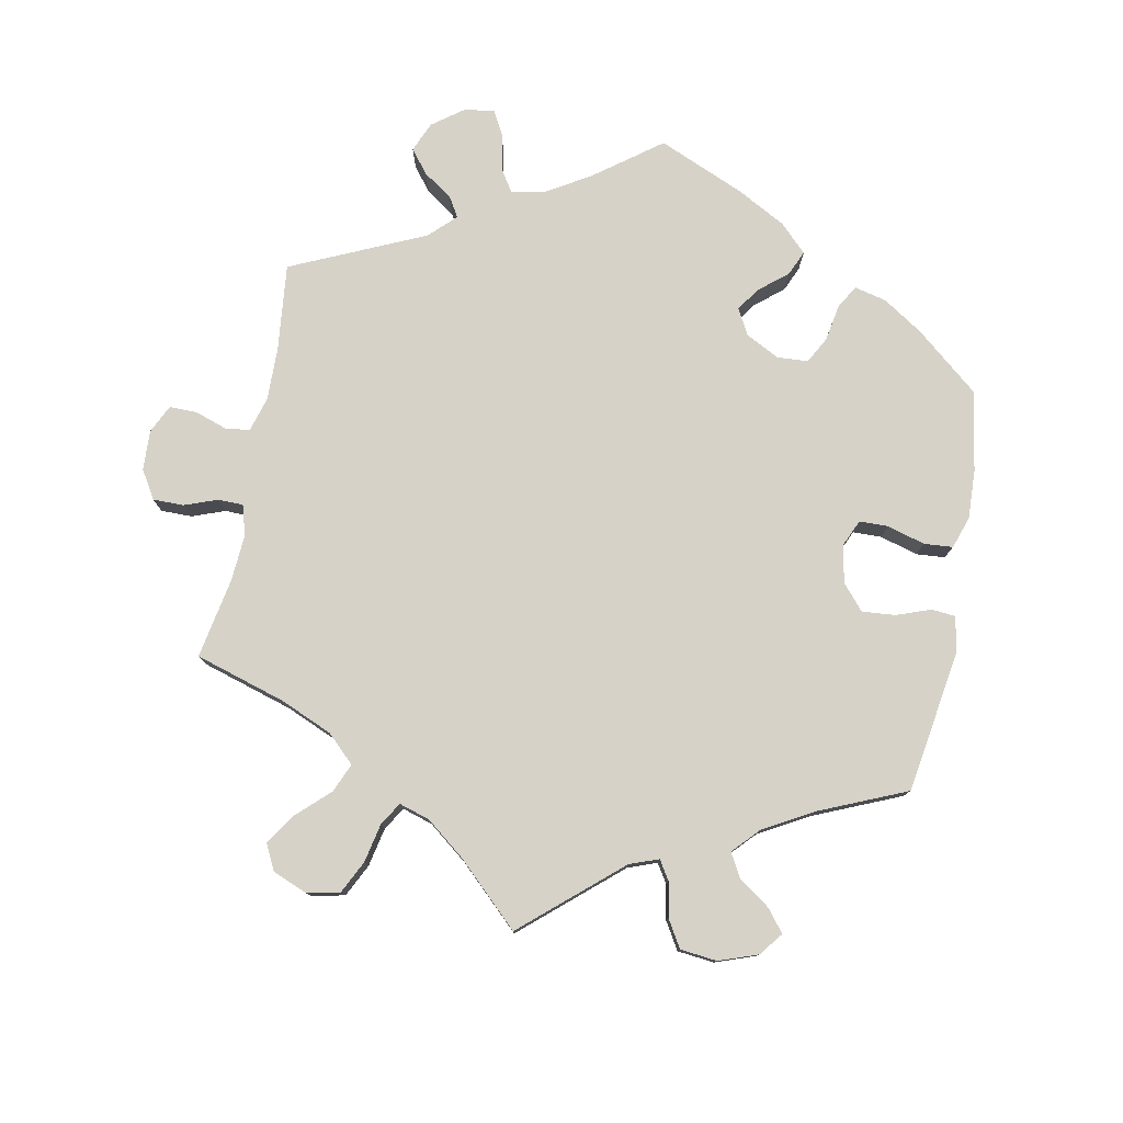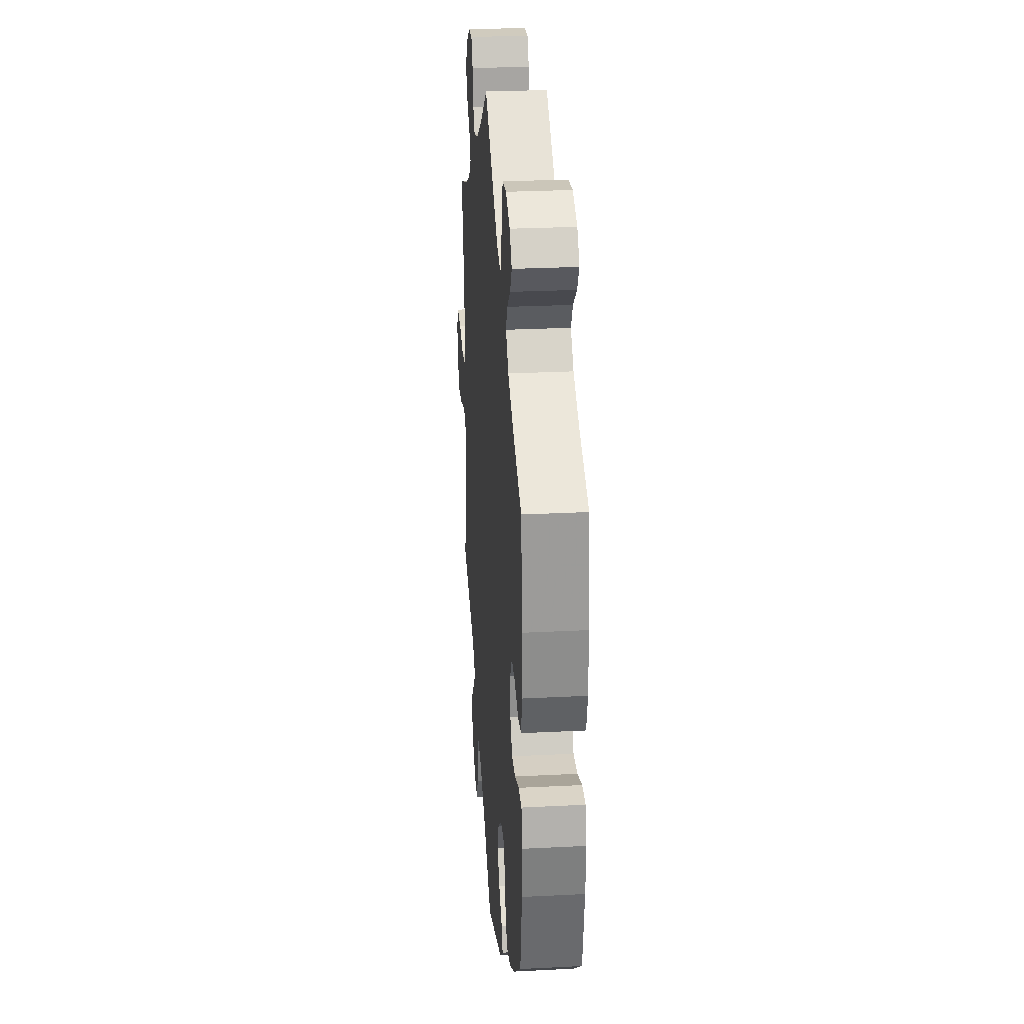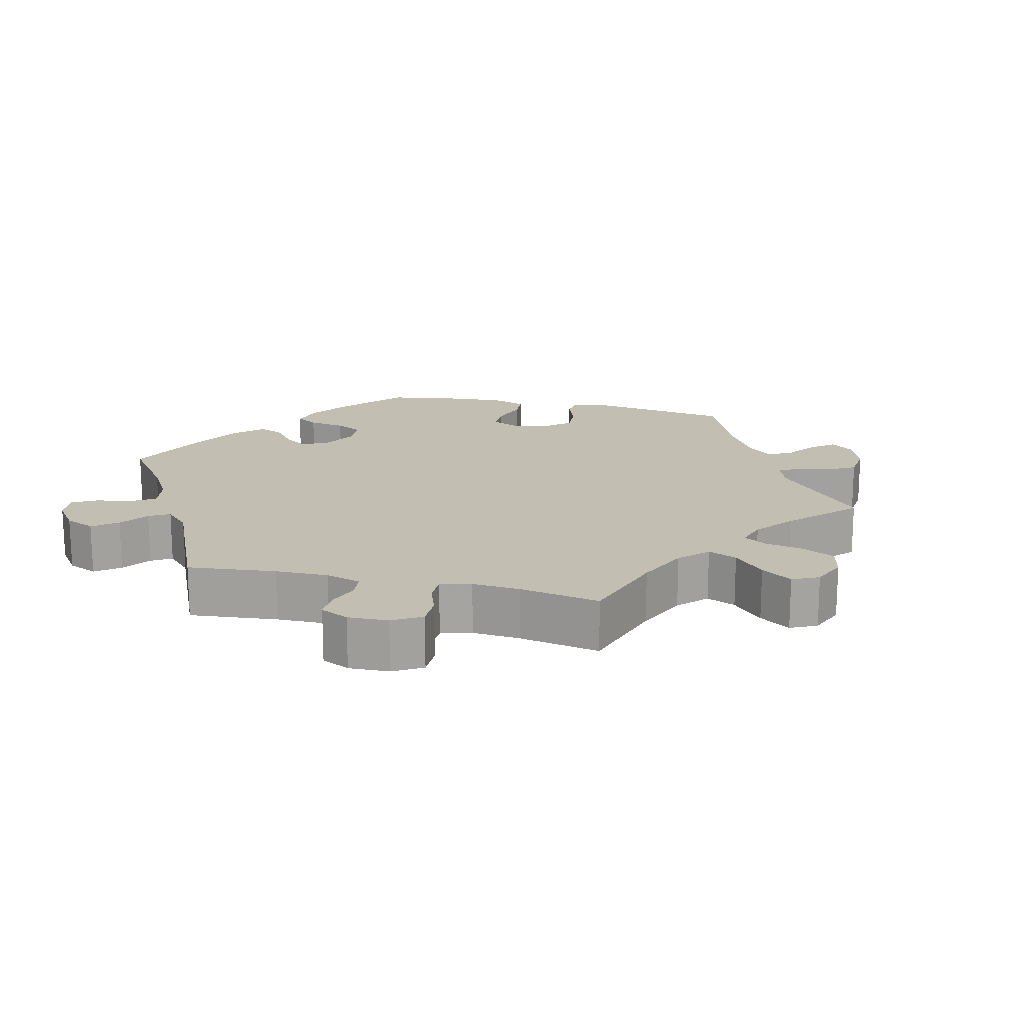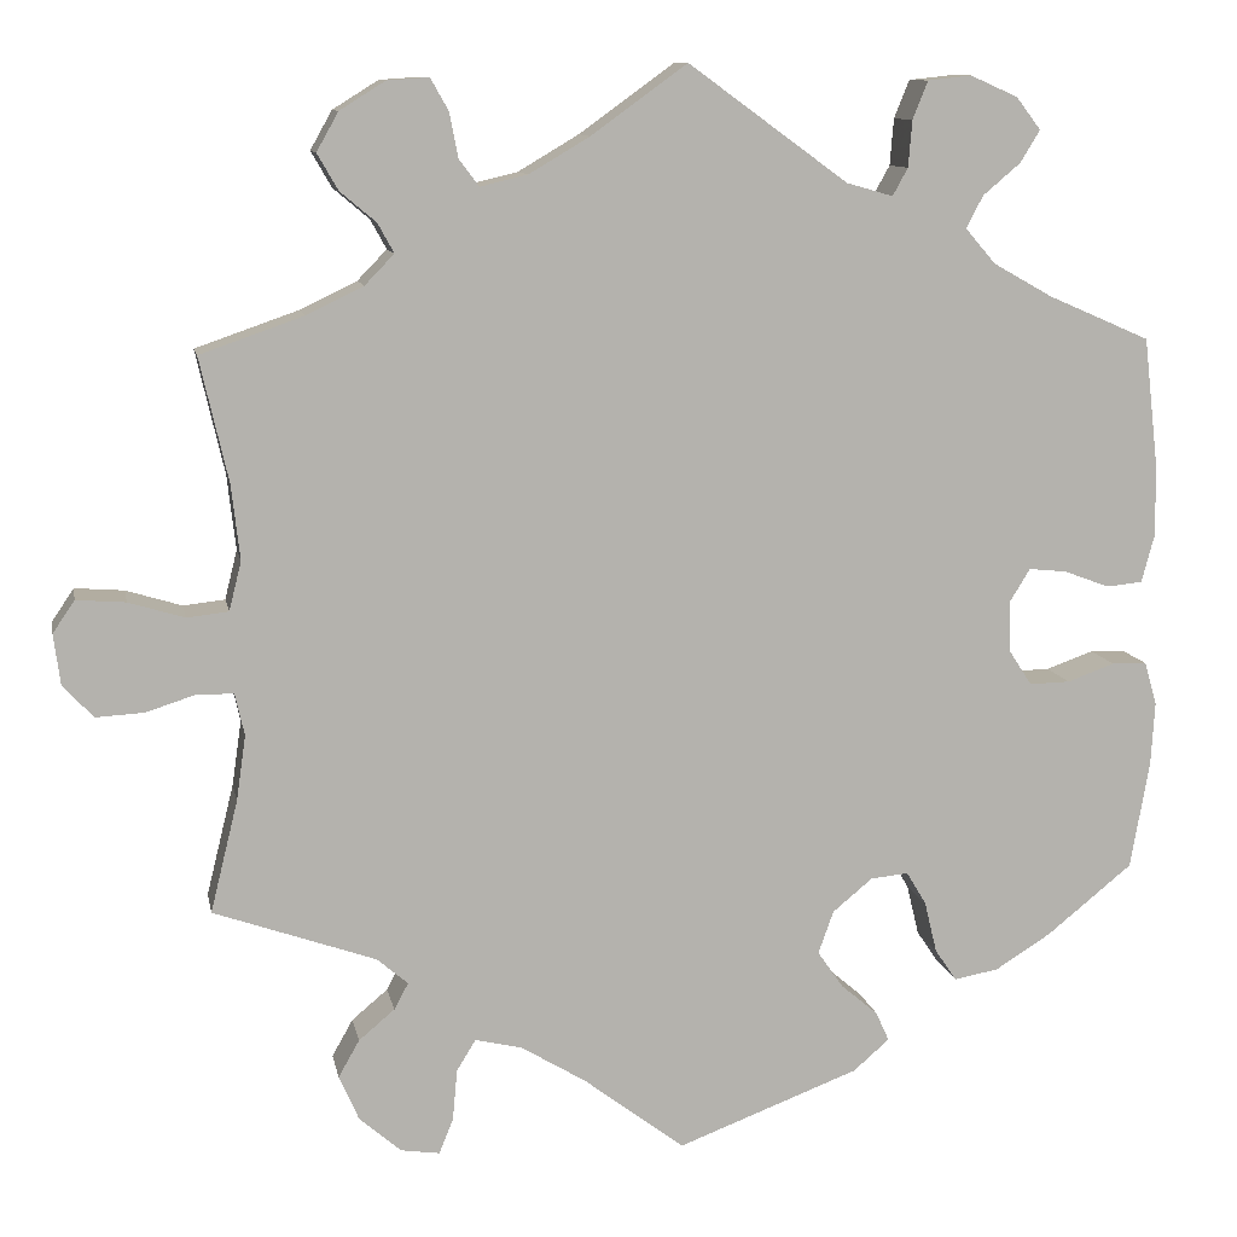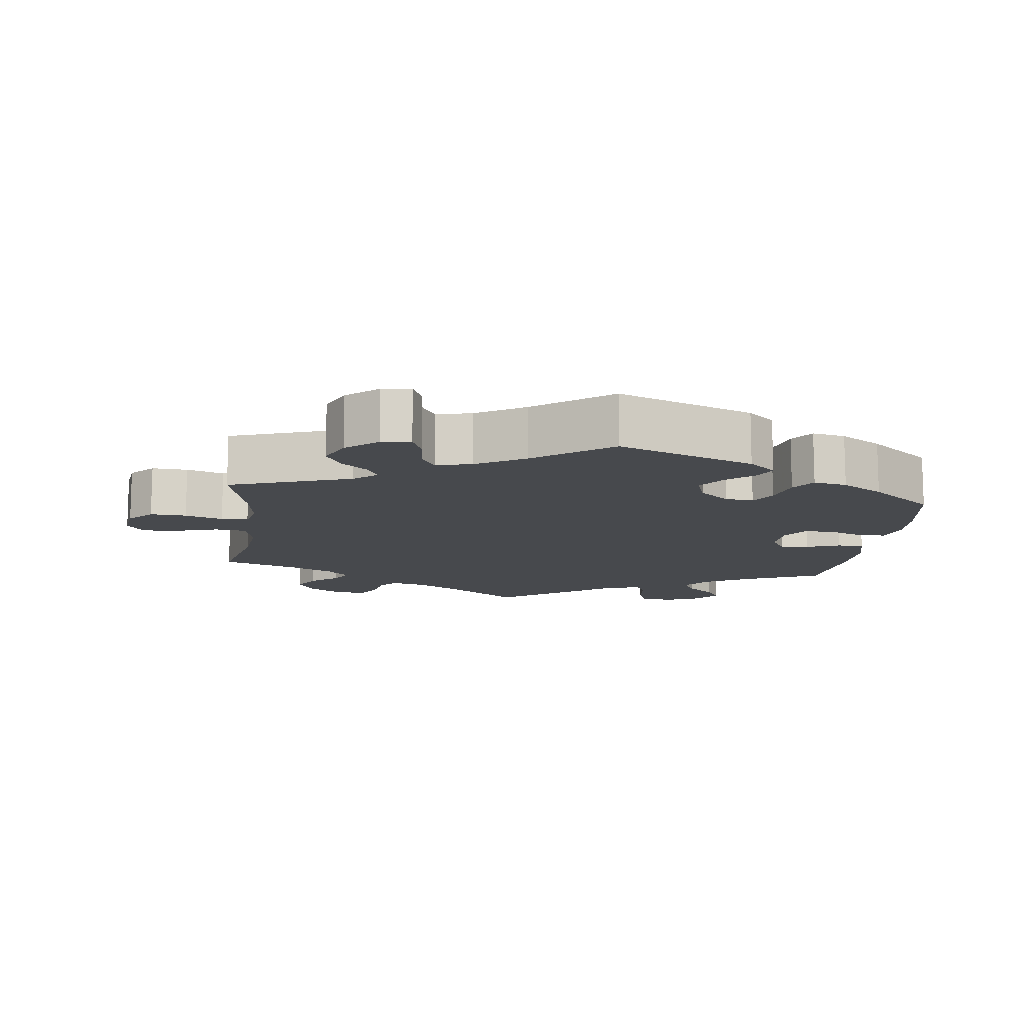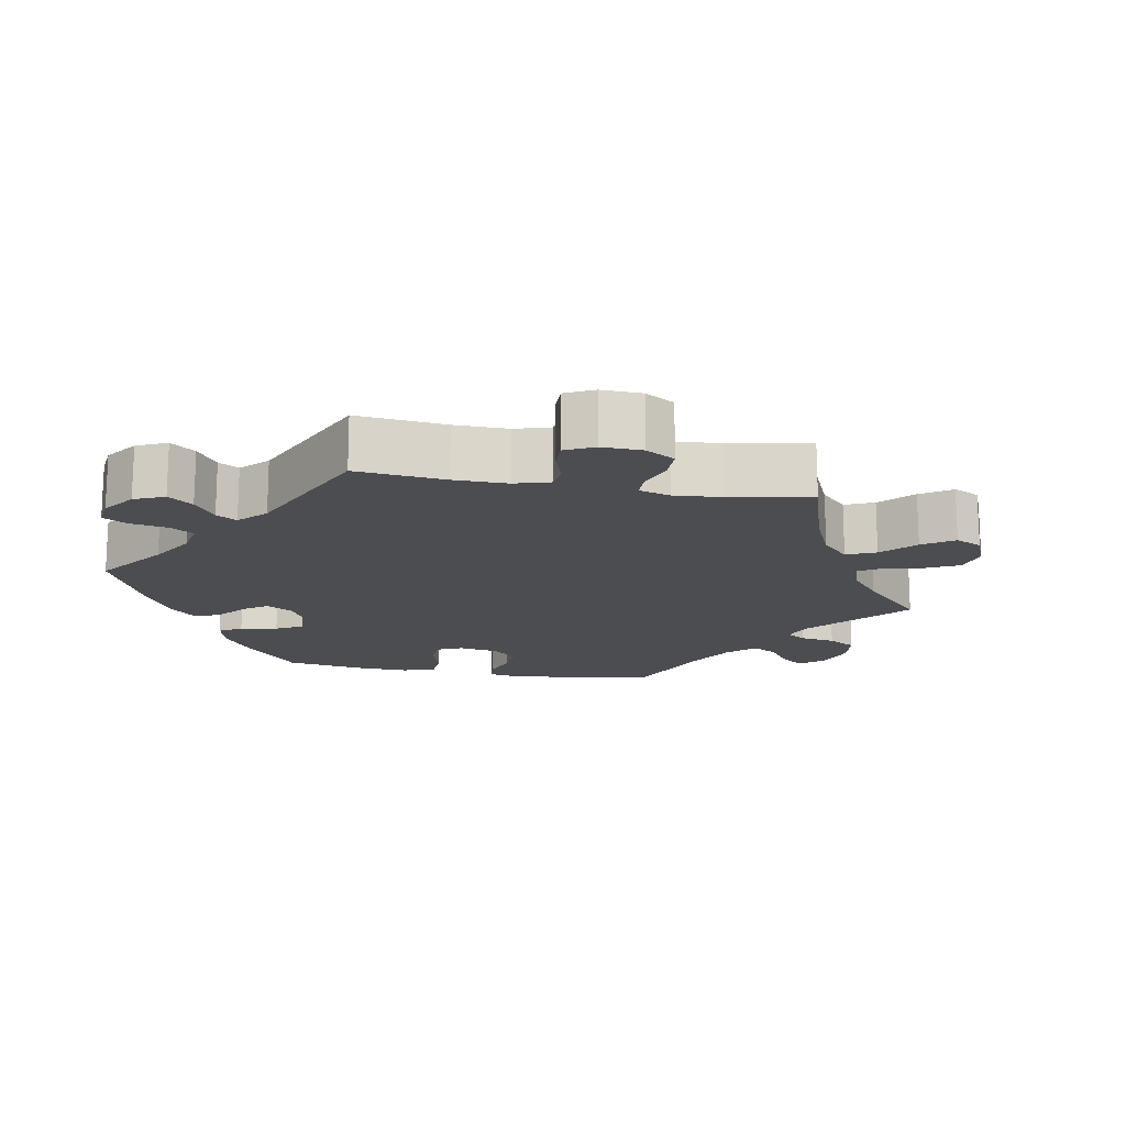
<metadata>
{"format":"obj","ext":"obj","renderer":"f3d","projection":"perspective","resolution":1024,"background":"white","views":[{"elev":78.2,"azim":130.7,"up":"+Y"},{"elev":27.3,"azim":-94.5,"up":"+Z"},{"elev":17.1,"azim":43.7,"up":"+Y"},{"elev":10.6,"azim":169.3,"up":"+Z"},{"elev":-12.1,"azim":172.6,"up":"+Y"},{"elev":-15.9,"azim":19.6,"up":"+Y"}]}
</metadata>
<code>
v -0.52 0.07 -0.175
v -0.524 0.07 -0.108
v -0.511 0.07 -0.063
v -0.474 0.07 -0.062
v -0.424 0.07 -0.08
v -0.381 0.07 -0.081
v -0.357 0.07 -0.044
v -0.355 0.07 0.009
v -0.377 0.07 0.045
v -0.417 0.07 0.041
v -0.465 0.07 0.023
v -0.503 0.07 0.027
v -0.517 0.07 0.079
v -0.515 0.07 0.158
v -0.5 0.07 0.289
v -0.392 0.07 0.336
v -0.33 0.07 0.371
v -0.298 0.07 0.408
v -0.316 0.07 0.442
v -0.355 0.07 0.475
v -0.376 0.07 0.509
v -0.35 0.07 0.543
v -0.3 0.07 0.565
v -0.254 0.07 0.56
v -0.238 0.07 0.52
v -0.234 0.07 0.471
v -0.218 0.07 0.442
v -0.169 0.07 0.456
v -0.001 0.07 0.578
v 0.1 0.07 0.505
v 0.164 0.07 0.467
v 0.214 0.07 0.455
v 0.235 0.07 0.483
v 0.244 0.07 0.53
v 0.263 0.07 0.564
v 0.307 0.07 0.561
v 0.355 0.07 0.531
v 0.378 0.07 0.49
v 0.356 0.07 0.452
v 0.318 0.07 0.42
v 0.301 0.07 0.389
v 0.332 0.07 0.357
v 0.392 0.07 0.328
v 0.501 0.07 0.29
v 0.471 0.07 0.159
v 0.462 0.07 0.08
v 0.475 0.07 0.028
v 0.519 0.07 0.023
v 0.578 0.07 0.041
v 0.63 0.07 0.045
v 0.653 0.07 0.011
v 0.646 0.07 -0.042
v 0.614 0.07 -0.077
v 0.563 0.07 -0.074
v 0.51 0.07 -0.057
v 0.472 0.07 -0.058
v 0.462 0.07 -0.102
v 0.472 0.07 -0.171
v 0.501 0.07 -0.289
v 0.33 0.07 -0.349
v 0.297 0.07 -0.377
v 0.312 0.07 -0.405
v 0.35 0.07 -0.437
v 0.372 0.07 -0.476
v 0.351 0.07 -0.524
v 0.307 0.07 -0.562
v 0.266 0.07 -0.568
v 0.251 0.07 -0.531
v 0.246 0.07 -0.477
v 0.226 0.07 -0.444
v 0.176 0.07 -0.456
v 0.108 0.07 -0.497
v 0.001 0.07 -0.578
v -0.191 0.07 -0.505
v -0.229 0.07 -0.472
v -0.215 0.07 -0.441
v -0.176 0.07 -0.408
v -0.149 0.07 -0.369
v -0.165 0.07 -0.324
v -0.207 0.07 -0.289
v -0.247 0.07 -0.285
v -0.268 0.07 -0.32
v -0.281 0.07 -0.374
v -0.304 0.07 -0.408
v -0.351 0.07 -0.399
v -0.41 0.07 -0.362
v -0.5 0.07 -0.289
v -0.52 0 -0.175
v -0.524 0 -0.108
v -0.511 0 -0.063
v -0.474 0 -0.062
v -0.424 0 -0.08
v -0.381 0 -0.081
v -0.357 0 -0.044
v -0.355 0 0.009
v -0.377 0 0.045
v -0.417 0 0.041
v -0.465 0 0.023
v -0.503 0 0.027
v -0.517 0 0.079
v -0.515 0 0.158
v -0.5 0 0.289
v -0.392 0 0.336
v -0.33 0 0.371
v -0.298 0 0.408
v -0.316 0 0.442
v -0.355 0 0.475
v -0.376 0 0.509
v -0.35 0 0.543
v -0.3 0 0.565
v -0.254 0 0.56
v -0.238 0 0.52
v -0.234 0 0.471
v -0.218 0 0.442
v -0.169 0 0.456
v -0.001 0 0.578
v 0.1 0 0.505
v 0.164 0 0.467
v 0.214 0 0.455
v 0.235 0 0.483
v 0.244 0 0.53
v 0.263 0 0.564
v 0.307 0 0.561
v 0.355 0 0.531
v 0.378 0 0.49
v 0.356 0 0.452
v 0.318 0 0.42
v 0.301 0 0.389
v 0.332 0 0.357
v 0.392 0 0.328
v 0.501 0 0.29
v 0.471 0 0.159
v 0.462 0 0.08
v 0.475 0 0.028
v 0.519 0 0.023
v 0.578 0 0.041
v 0.63 0 0.045
v 0.653 0 0.011
v 0.646 0 -0.042
v 0.614 0 -0.077
v 0.563 0 -0.074
v 0.51 0 -0.057
v 0.472 0 -0.058
v 0.462 0 -0.102
v 0.472 0 -0.171
v 0.501 0 -0.289
v 0.33 0 -0.349
v 0.297 0 -0.377
v 0.312 0 -0.405
v 0.35 0 -0.437
v 0.372 0 -0.476
v 0.351 0 -0.524
v 0.307 0 -0.562
v 0.266 0 -0.568
v 0.251 0 -0.531
v 0.246 0 -0.477
v 0.226 0 -0.444
v 0.176 0 -0.456
v 0.108 0 -0.497
v 0.001 0 -0.578
v -0.191 0 -0.505
v -0.229 0 -0.472
v -0.215 0 -0.441
v -0.176 0 -0.408
v -0.149 0 -0.369
v -0.165 0 -0.324
v -0.207 0 -0.289
v -0.247 0 -0.285
v -0.268 0 -0.32
v -0.281 0 -0.374
v -0.304 0 -0.408
v -0.351 0 -0.399
v -0.41 0 -0.362
v -0.5 0 -0.289
f 82 83 84 85
f 81 82 85 86
f 74 75 76 77
f 72 73 74 77
f 71 72 77 78
f 70 71 78 79
f 66 67 68 69
f 66 69 70
f 65 66 70
f 62 63 64 65
f 61 62 65 70
f 58 59 60
f 57 58 60 61
f 56 57 61 70
f 52 53 54 55
f 52 55 56
f 51 52 56
f 48 49 50 51
f 48 51 56
f 47 48 56 70
f 43 44 45
f 42 43 45 46
f 41 42 46 47
f 37 38 39 40
f 37 40 41
f 36 37 41
f 33 34 35 36
f 32 33 36 41
f 31 32 41 47
f 28 29 30
f 27 28 30 31
f 23 24 25 26
f 23 26 27
f 22 23 27
f 19 20 21 22
f 18 19 22 27
f 17 18 27 31
f 13 14 15 16
f 10 11 12 13
f 9 10 13 16
f 8 9 16 17
f 2 3 4 5
f 2 5 6
f 1 2 6
f 81 86 87 1
f 47 70 79 80
f 7 8 17 31
f 6 7 31 47
f 47 80 81
f 1 6 47 81
f 172 171 170 169
f 173 172 169 168
f 164 163 162 161
f 164 161 160 159
f 165 164 159 158
f 166 165 158 157
f 156 155 154 153
f 157 156 153
f 157 153 152
f 152 151 150 149
f 157 152 149 148
f 147 146 145
f 148 147 145 144
f 157 148 144 143
f 142 141 140 139
f 143 142 139
f 143 139 138
f 138 137 136 135
f 143 138 135
f 157 143 135 134
f 132 131 130
f 133 132 130 129
f 134 133 129 128
f 127 126 125 124
f 128 127 124
f 128 124 123
f 123 122 121 120
f 128 123 120 119
f 134 128 119 118
f 117 116 115
f 118 117 115 114
f 113 112 111 110
f 114 113 110
f 114 110 109
f 109 108 107 106
f 114 109 106 105
f 118 114 105 104
f 103 102 101 100
f 100 99 98 97
f 103 100 97 96
f 104 103 96 95
f 92 91 90 89
f 93 92 89
f 93 89 88
f 88 174 173 168
f 167 166 157 134
f 118 104 95 94
f 134 118 94 93
f 168 167 134
f 168 134 93 88
f 1 88 89 2
f 2 89 90 3
f 3 90 91 4
f 4 91 92 5
f 5 92 93 6
f 6 93 94 7
f 7 94 95 8
f 8 95 96 9
f 9 96 97 10
f 10 97 98 11
f 11 98 99 12
f 12 99 100 13
f 13 100 101 14
f 14 101 102 15
f 15 102 103 16
f 16 103 104 17
f 17 104 105 18
f 18 105 106 19
f 19 106 107 20
f 20 107 108 21
f 21 108 109 22
f 22 109 110 23
f 23 110 111 24
f 24 111 112 25
f 25 112 113 26
f 26 113 114 27
f 27 114 115 28
f 28 115 116 29
f 29 116 117 30
f 30 117 118 31
f 31 118 119 32
f 32 119 120 33
f 33 120 121 34
f 34 121 122 35
f 35 122 123 36
f 36 123 124 37
f 37 124 125 38
f 38 125 126 39
f 39 126 127 40
f 40 127 128 41
f 41 128 129 42
f 42 129 130 43
f 43 130 131 44
f 44 131 132 45
f 45 132 133 46
f 46 133 134 47
f 47 134 135 48
f 48 135 136 49
f 49 136 137 50
f 50 137 138 51
f 51 138 139 52
f 52 139 140 53
f 53 140 141 54
f 54 141 142 55
f 55 142 143 56
f 56 143 144 57
f 57 144 145 58
f 58 145 146 59
f 59 146 147 60
f 60 147 148 61
f 61 148 149 62
f 62 149 150 63
f 63 150 151 64
f 64 151 152 65
f 65 152 153 66
f 66 153 154 67
f 67 154 155 68
f 68 155 156 69
f 69 156 157 70
f 70 157 158 71
f 71 158 159 72
f 72 159 160 73
f 73 160 161 74
f 74 161 162 75
f 75 162 163 76
f 76 163 164 77
f 77 164 165 78
f 78 165 166 79
f 79 166 167 80
f 80 167 168 81
f 81 168 169 82
f 82 169 170 83
f 83 170 171 84
f 84 171 172 85
f 85 172 173 86
f 86 173 174 87
f 87 174 88 1

</code>
